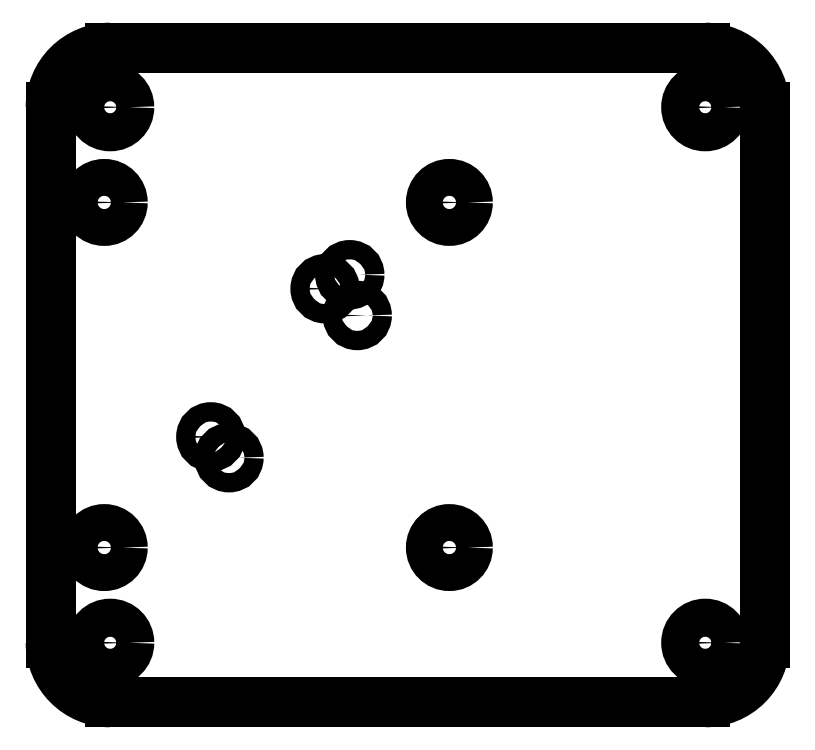
<metadata>
{"format":"dxf","ext":"dxf","renderer":"ezdxf+matplotlib","layout":"modelspace","background":"white","min_lineweight":24,"dpi":150}
</metadata>
<code>
0
SECTION
2
ENTITIES
0
VIEWPORT
8
0
68
     1
10
0
20
0
30
0
40
1000
41
1000
69
     1
0
ARC
8
0
10
139.5
20
103.5
30
0
40
5
50
0
51
90
210
0
220
0
230
1
0
LINE
8
0
10
89.5
20
108.5
30
0
11
139.5
21
108.5
31
0
210
0
220
0
230
1
0
ARC
8
0
10
89.5
20
103.5
30
0
40
5
50
90
51
180
210
0
220
0
230
1
0
LINE
8
0
10
84.5
20
58.5
30
0
11
84.5
21
103.5
31
0
210
0
220
0
230
1
0
ARC
8
0
10
89.5
20
58.5
30
0
40
5
50
180
51
270
210
0
220
0
230
1
0
LINE
8
0
10
139.5
20
53.5
30
0
11
89.5
21
53.5
31
0
210
0
220
0
230
1
0
ARC
8
0
10
139.5
20
58.5
30
0
40
5
50
270
51
360
210
0
220
0
230
1
0
LINE
8
0
10
144.5
20
103.5
30
0
11
144.5
21
58.5
31
0
210
0
220
0
230
1
0
CIRCLE
8
0
10
139.5
20
58.5
30
0
40
1.6
210
0
220
0
230
1
0
CIRCLE
8
0
10
139.5
20
103.5
30
0
40
1.6
210
0
220
0
230
1
0
CIRCLE
8
0
10
89.5
20
103.5
30
0
40
1.6
210
0
220
0
230
1
0
CIRCLE
8
0
10
89.5
20
58.5
30
0
40
1.6
210
0
220
0
230
1
0
CIRCLE
8
0
10
118
20
66.5
30
0
40
1.55
210
0
220
0
230
1
0
CIRCLE
8
0
10
118
20
95.5
30
0
40
1.55
210
0
220
0
230
1
0
CIRCLE
8
0
10
89
20
66.5
30
0
40
1.55
210
0
220
0
230
1
0
CIRCLE
8
0
10
89
20
95.5
30
0
40
1.55
210
0
220
0
230
1
0
CIRCLE
8
0
10
107.6
20
88.25
30
0
40
0.8128
210
0
220
0
230
1
0
CIRCLE
8
0
10
110.3
20
86
30
0
40
0.8128
210
0
220
0
230
1
0
CIRCLE
8
0
10
109.6
20
89.43
30
0
40
0.8128
210
0
220
0
230
1
0
CIRCLE
8
0
10
97.96
20
75.8
30
0
40
0.8128
210
0
220
0
230
1
0
CIRCLE
8
0
10
99.48
20
74.05
30
0
40
0.8128
210
0
220
0
230
1
0
ENDSEC
0
EOF

</code>
